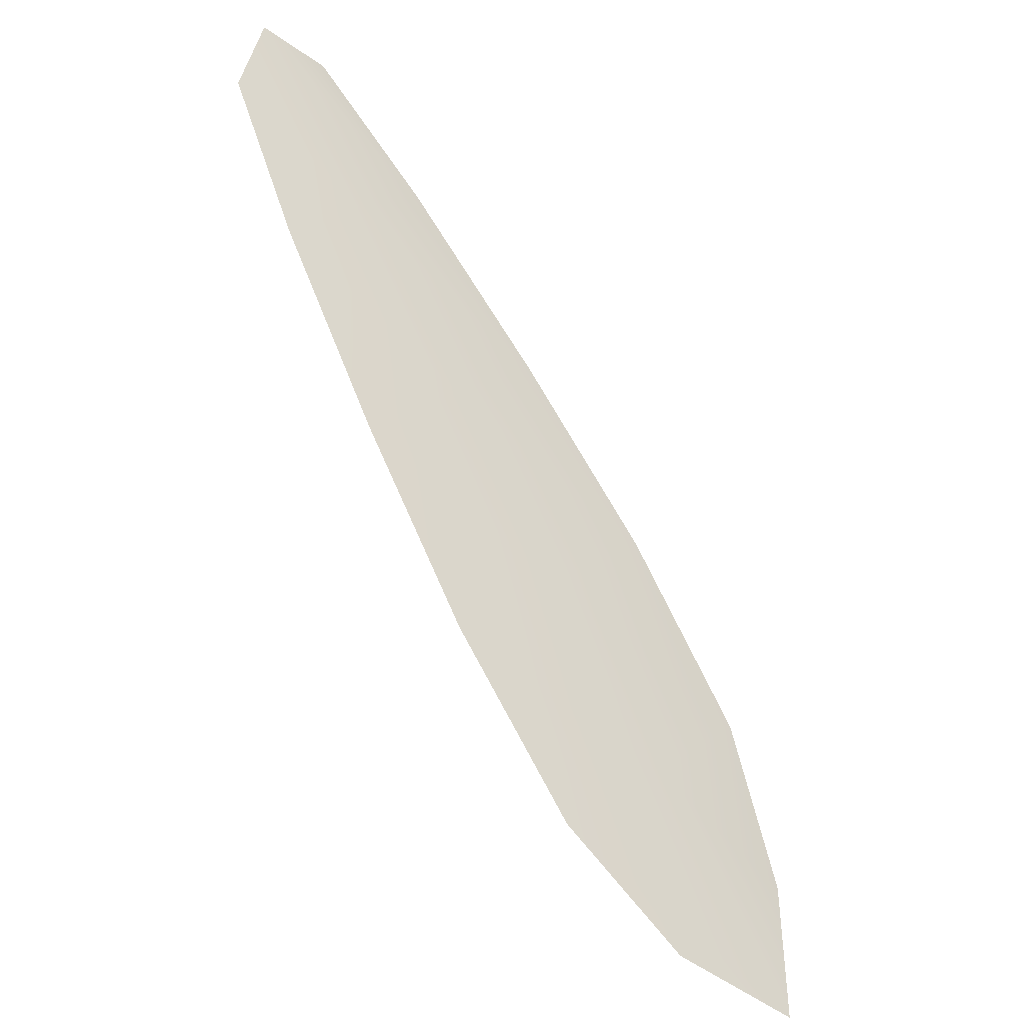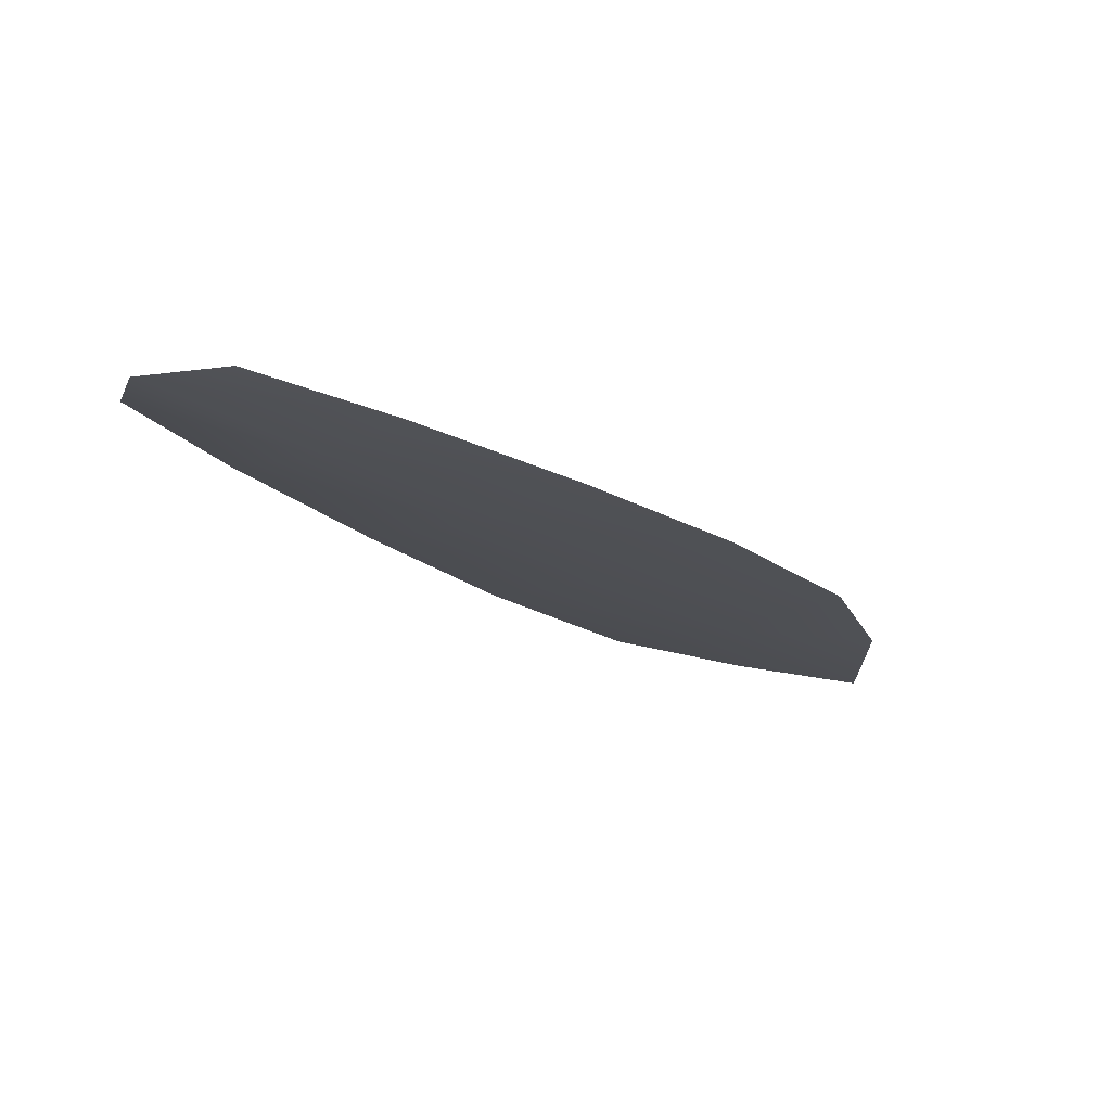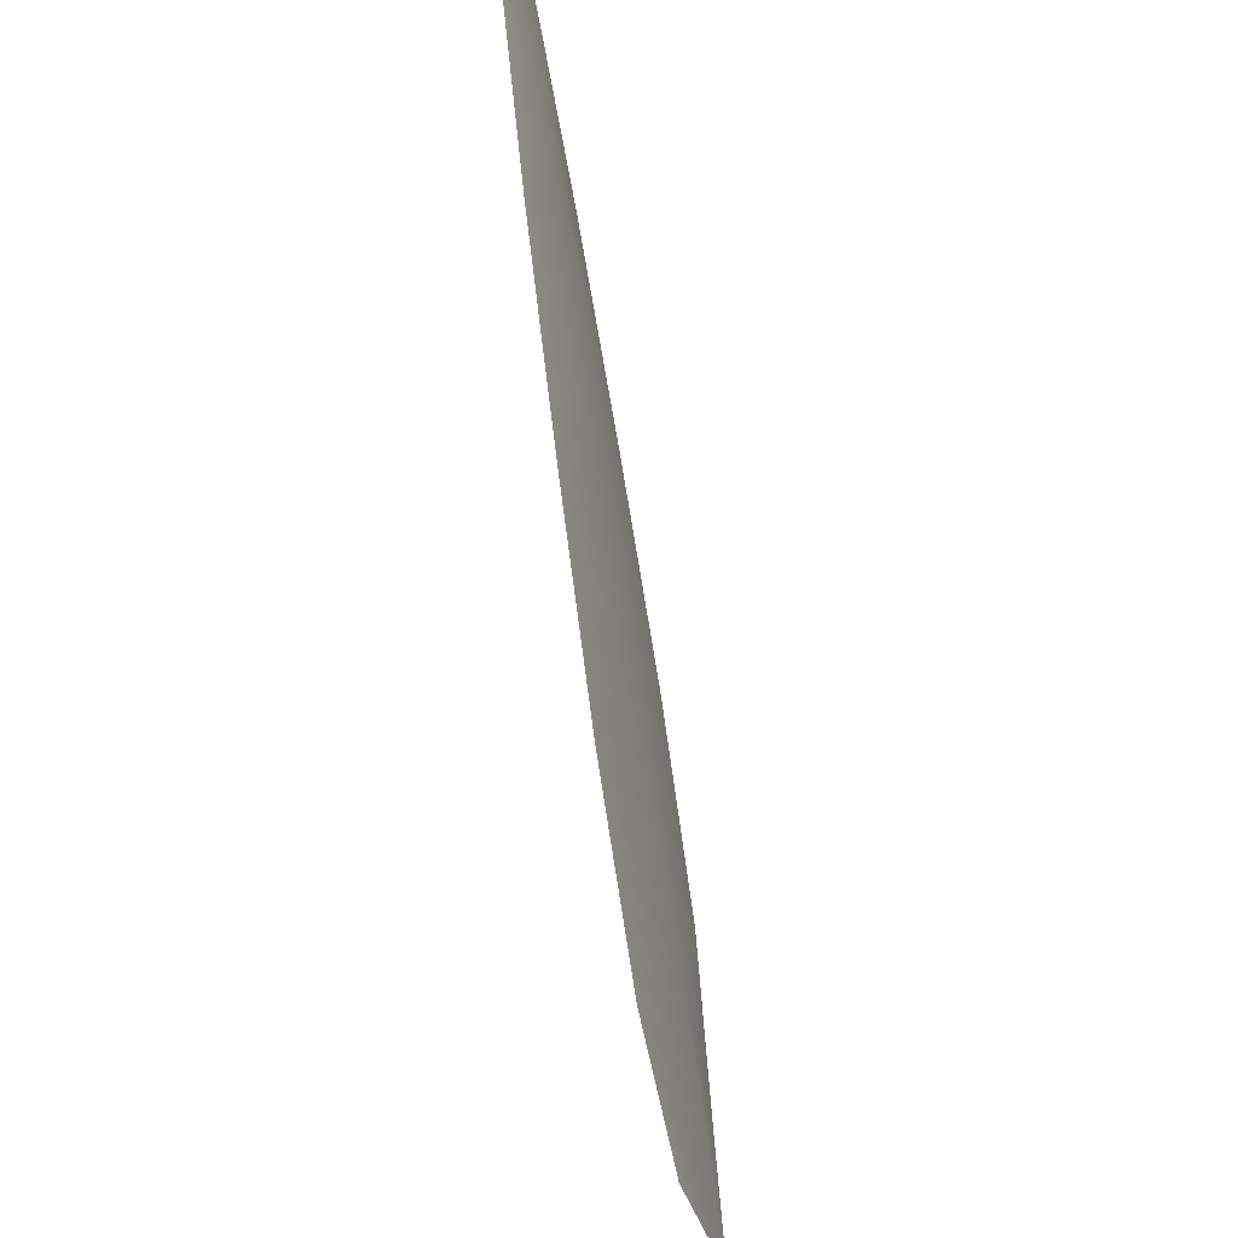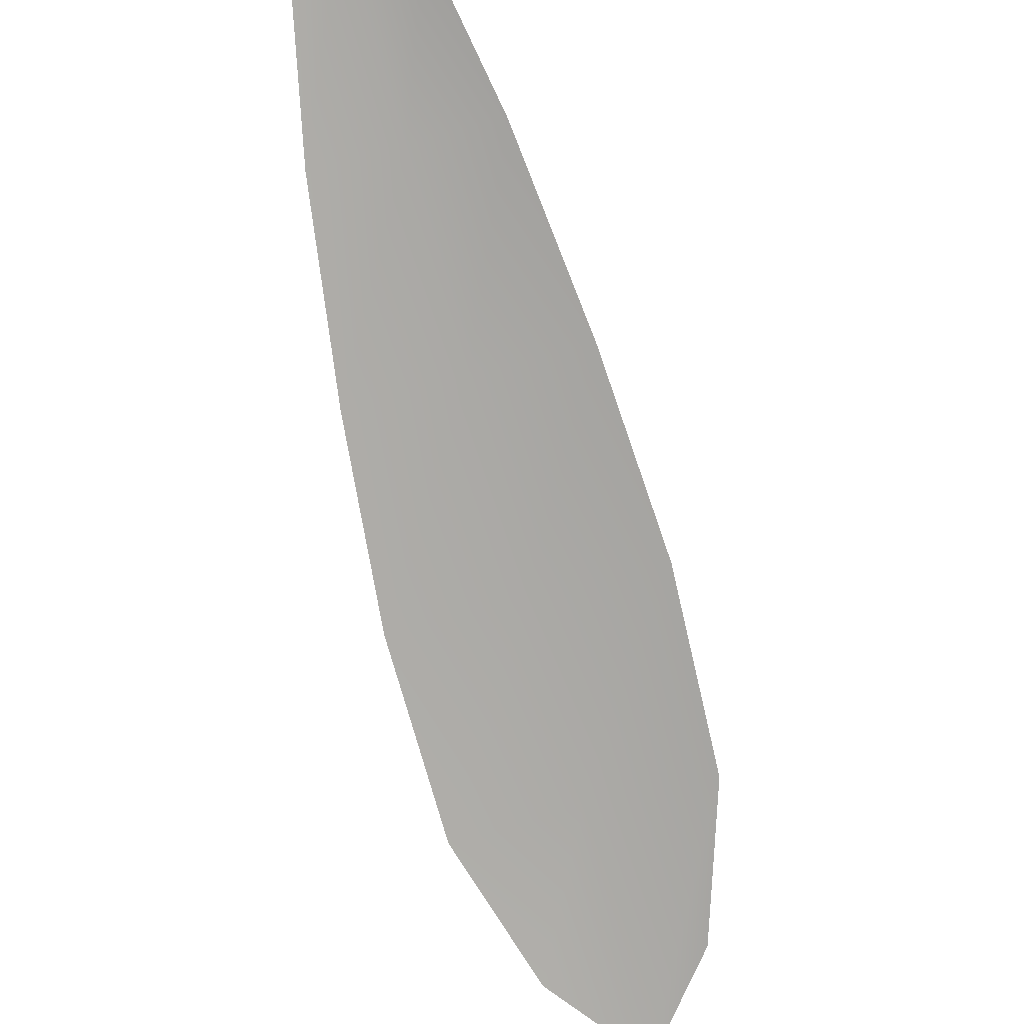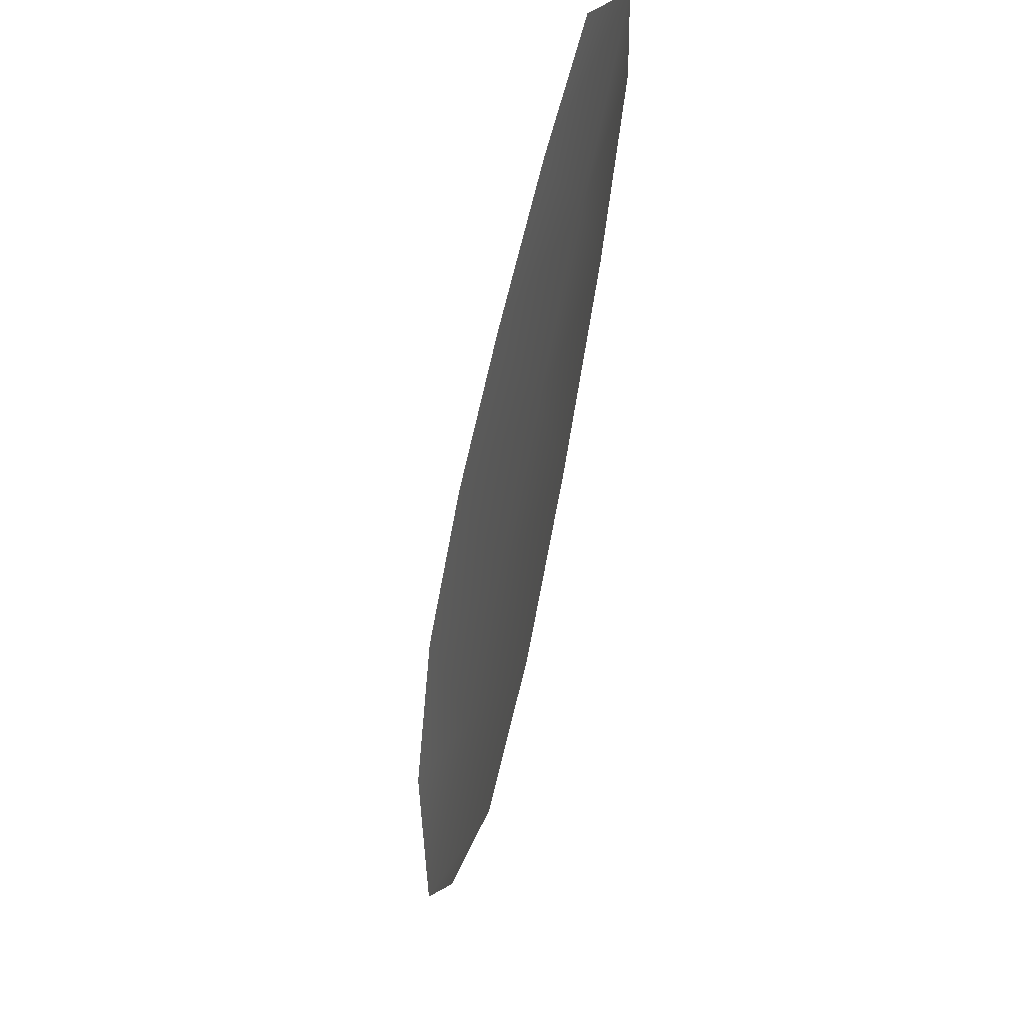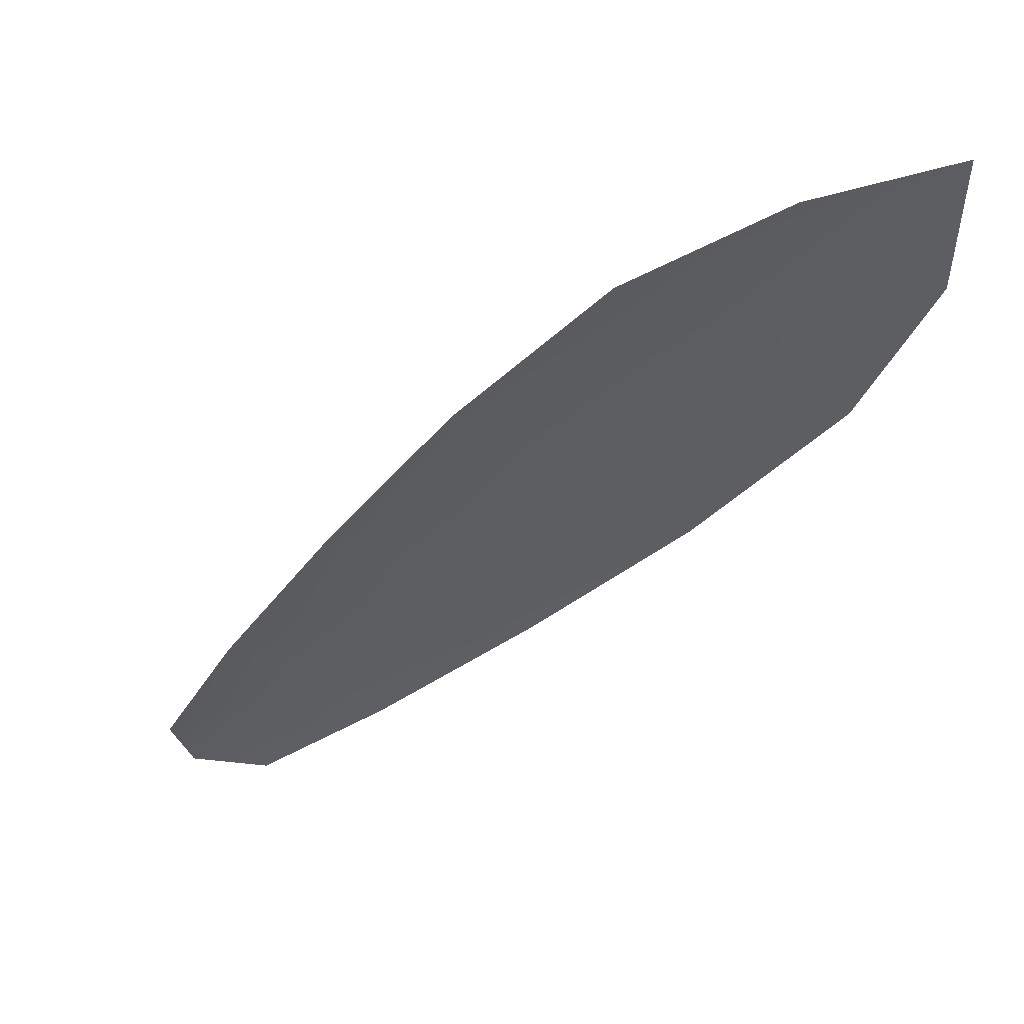
<metadata>
{"format":"obj","ext":"obj","renderer":"f3d","projection":"perspective","resolution":1024,"background":"white","views":[{"elev":-27.3,"azim":-35.7,"up":"+Y"},{"elev":72.5,"azim":-0.8,"up":"+Y"},{"elev":-28.4,"azim":-75.1,"up":"+Y"},{"elev":-75.6,"azim":-130.7,"up":"+Z"},{"elev":3.0,"azim":-108.2,"up":"+Y"},{"elev":-36.2,"azim":-2.8,"up":"+Z"}]}
</metadata>
<code>
o feather_flight_secondary_017
v 0.1155 0.1048 0.02287
v 0.1133 0.1033 0.02289
v 0.1285 0.08711 0.02295
v 0.1255 0.08502 0.02297
v 0.1138 0.105 0.02311
v 0.1284 0.08405 0.0232
v 0.1182 0.1022 0.02287
v 0.1215 0.09859 0.02289
v 0.1246 0.09484 0.0229
v 0.1273 0.09081 0.02292
v 0.1224 0.08742 0.02297
v 0.1196 0.09133 0.02295
v 0.1171 0.09552 0.02293
v 0.1148 0.09984 0.0229
v 0.1165 0.101 0.02312
v 0.1193 0.09705 0.02314
v 0.1221 0.09308 0.02316
v 0.1249 0.08911 0.02318
f 18 10 3 6
f 11 18 6 4
f 5 1 7 15
f 15 7 8 16
f 16 8 9 17
f 17 9 10 18
f 2 5 15 14
f 14 15 16 13
f 13 16 17 12
f 12 17 18 11

</code>
